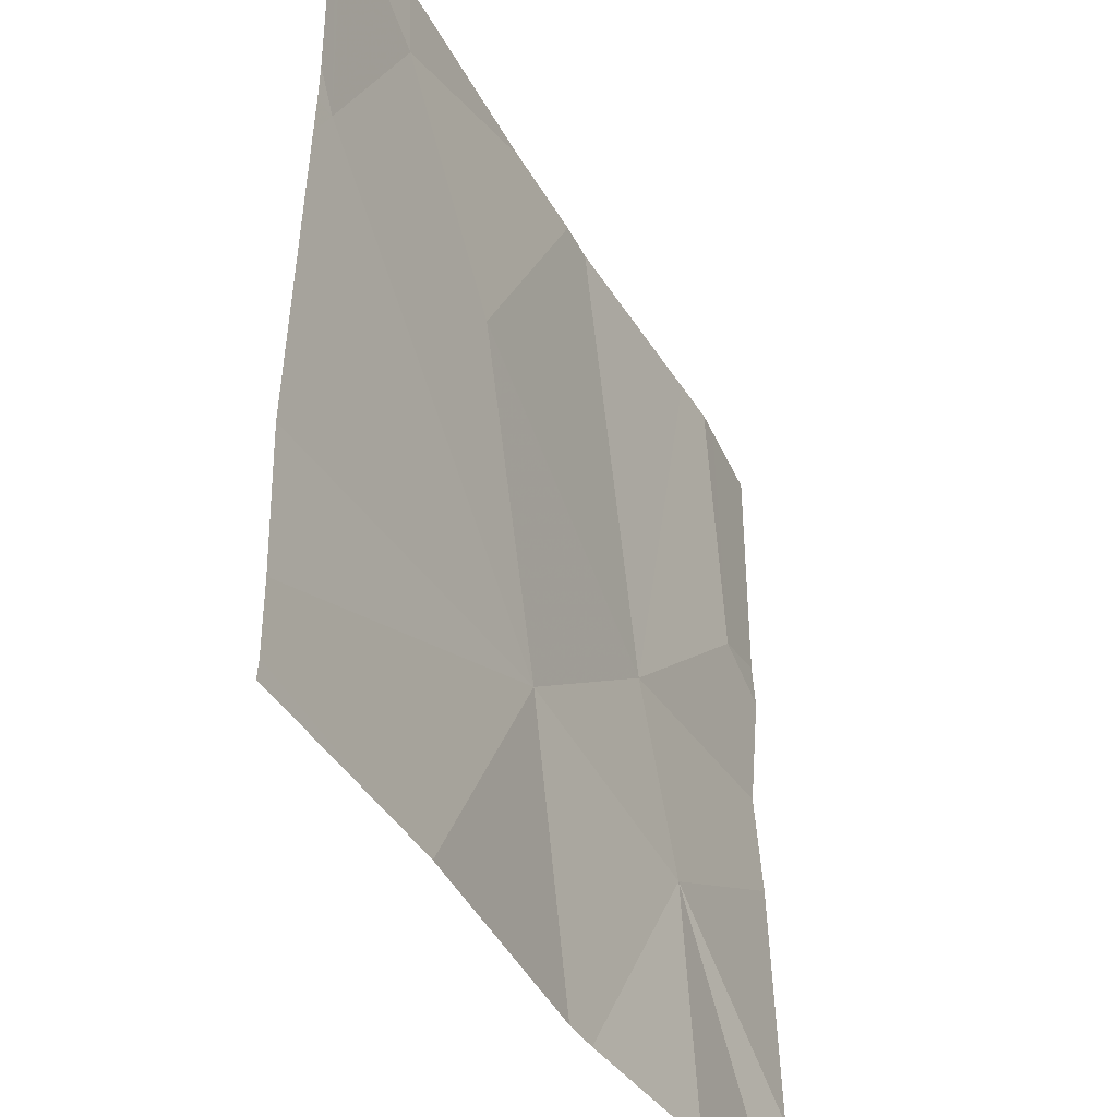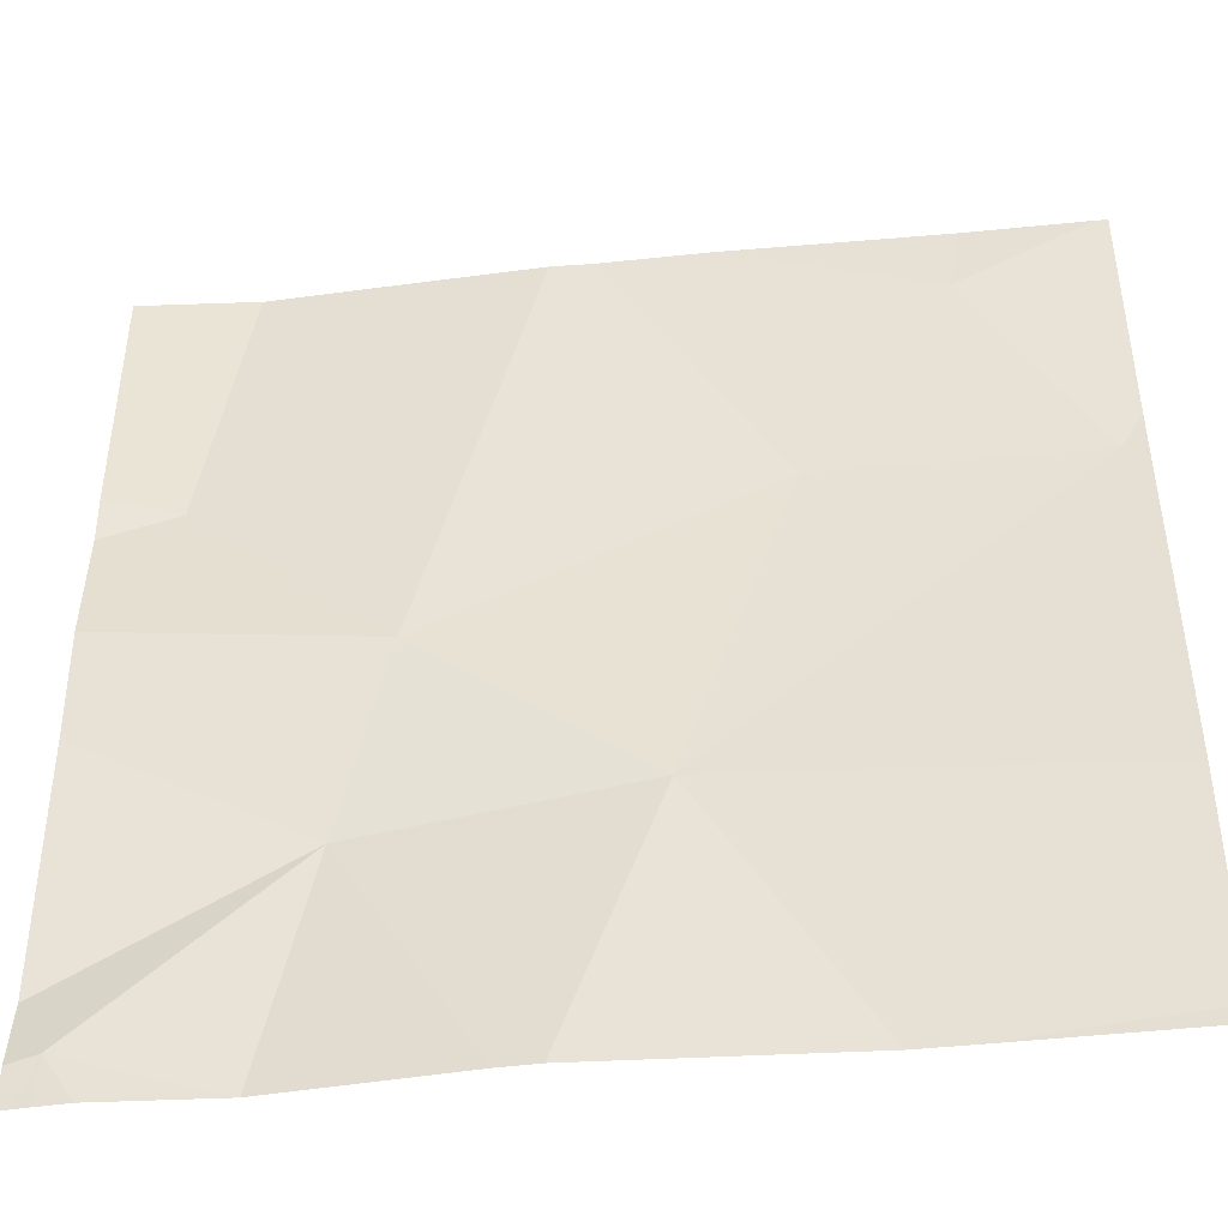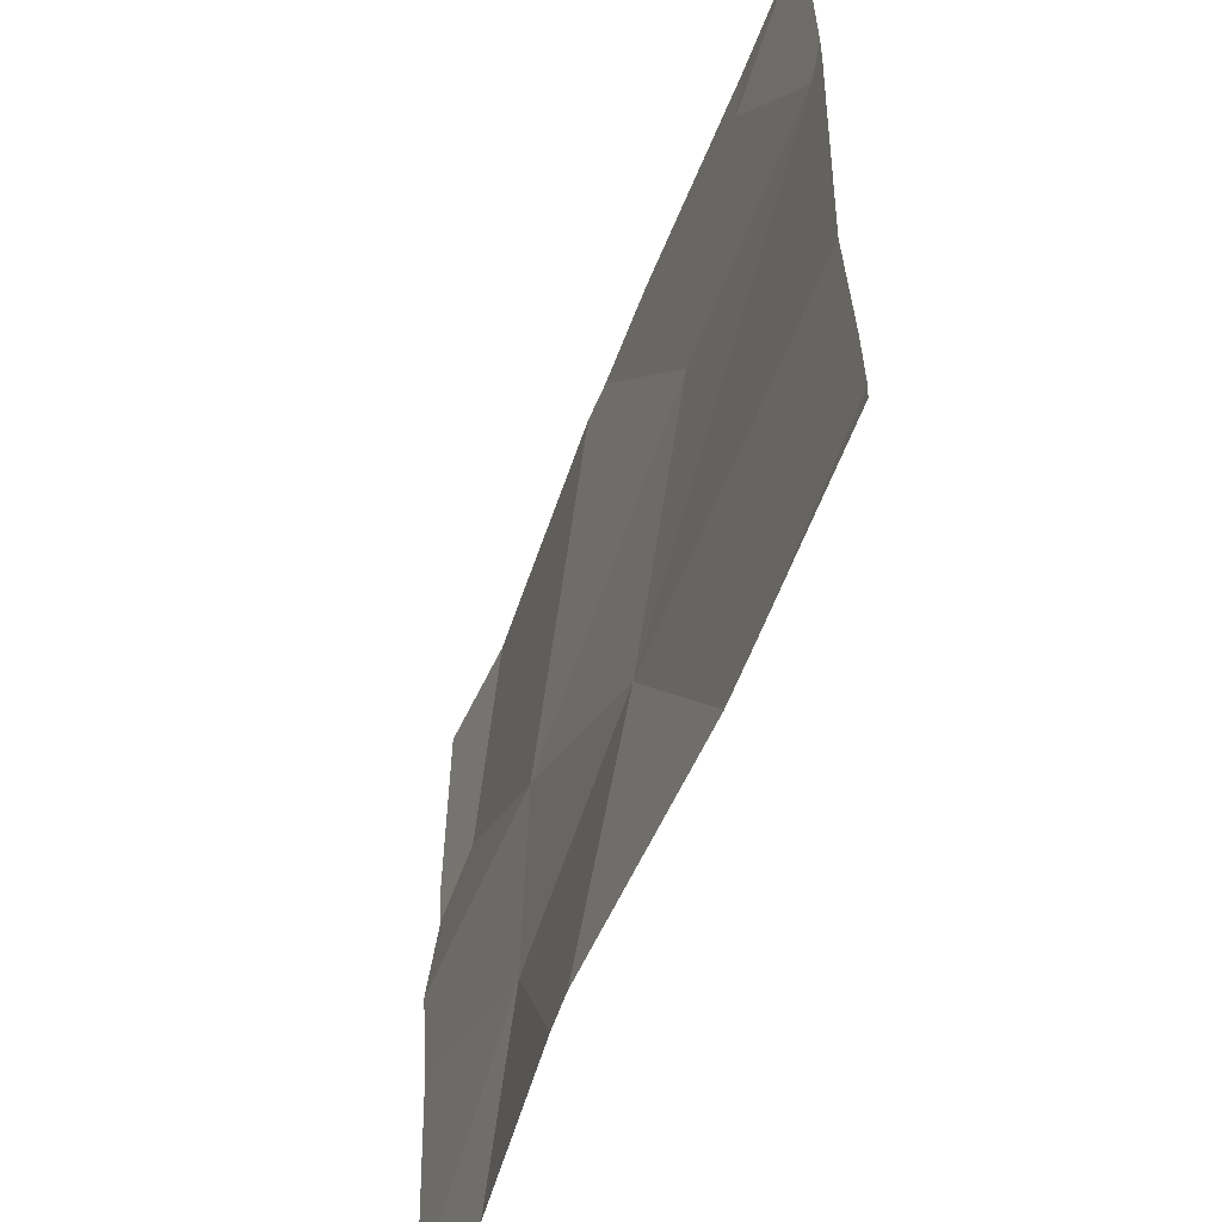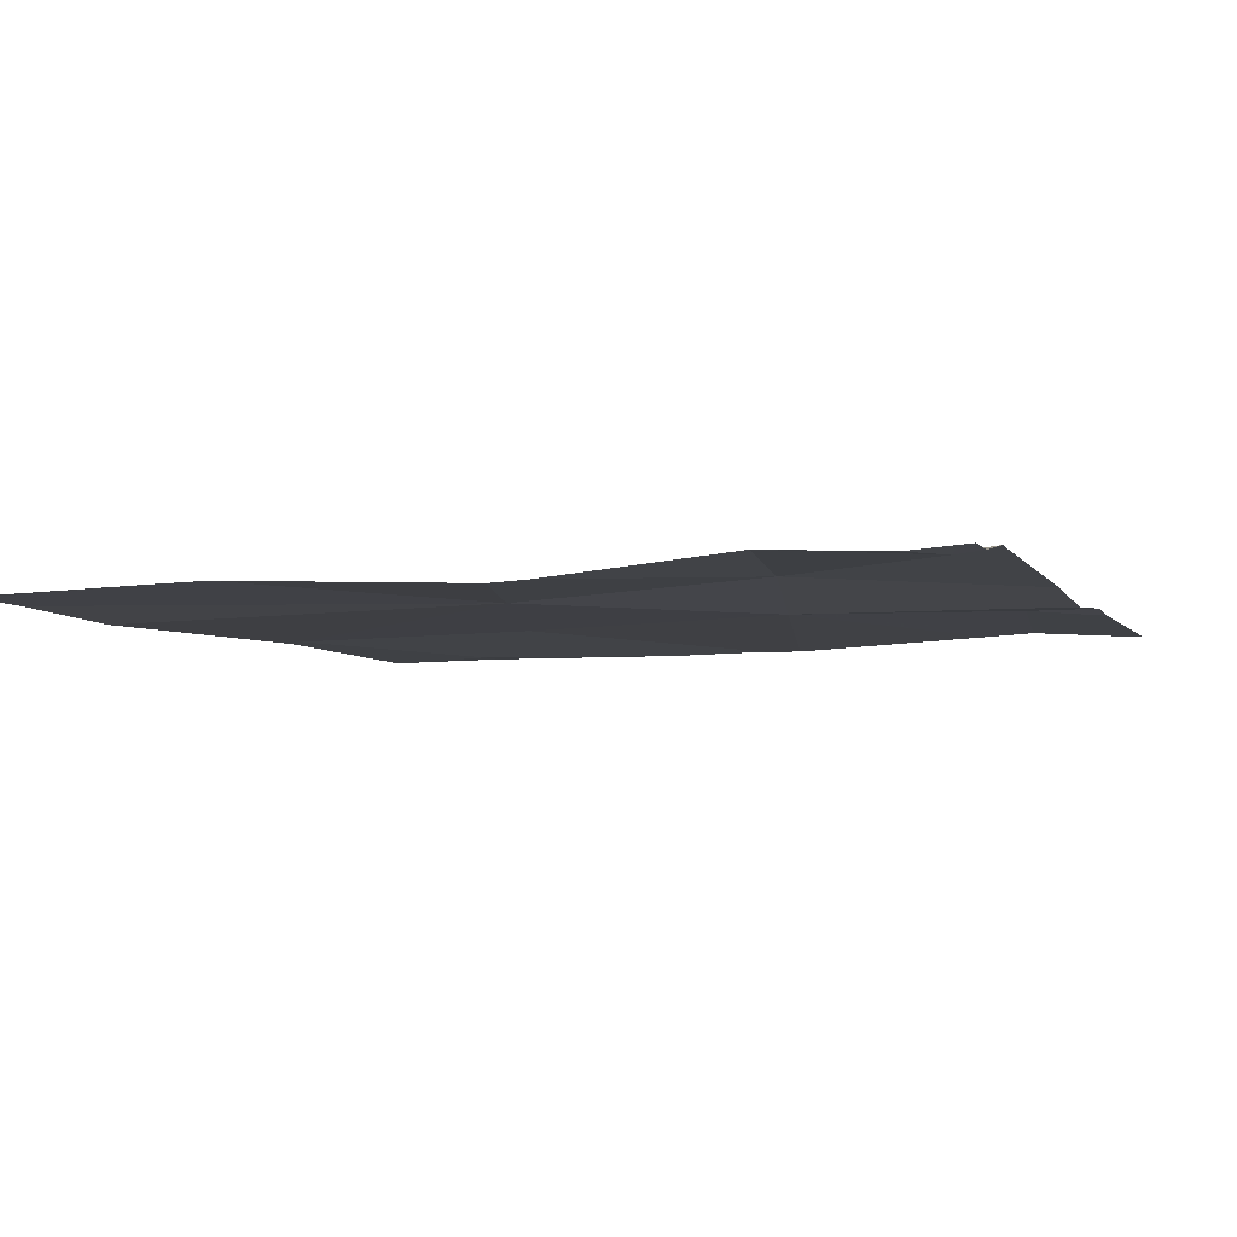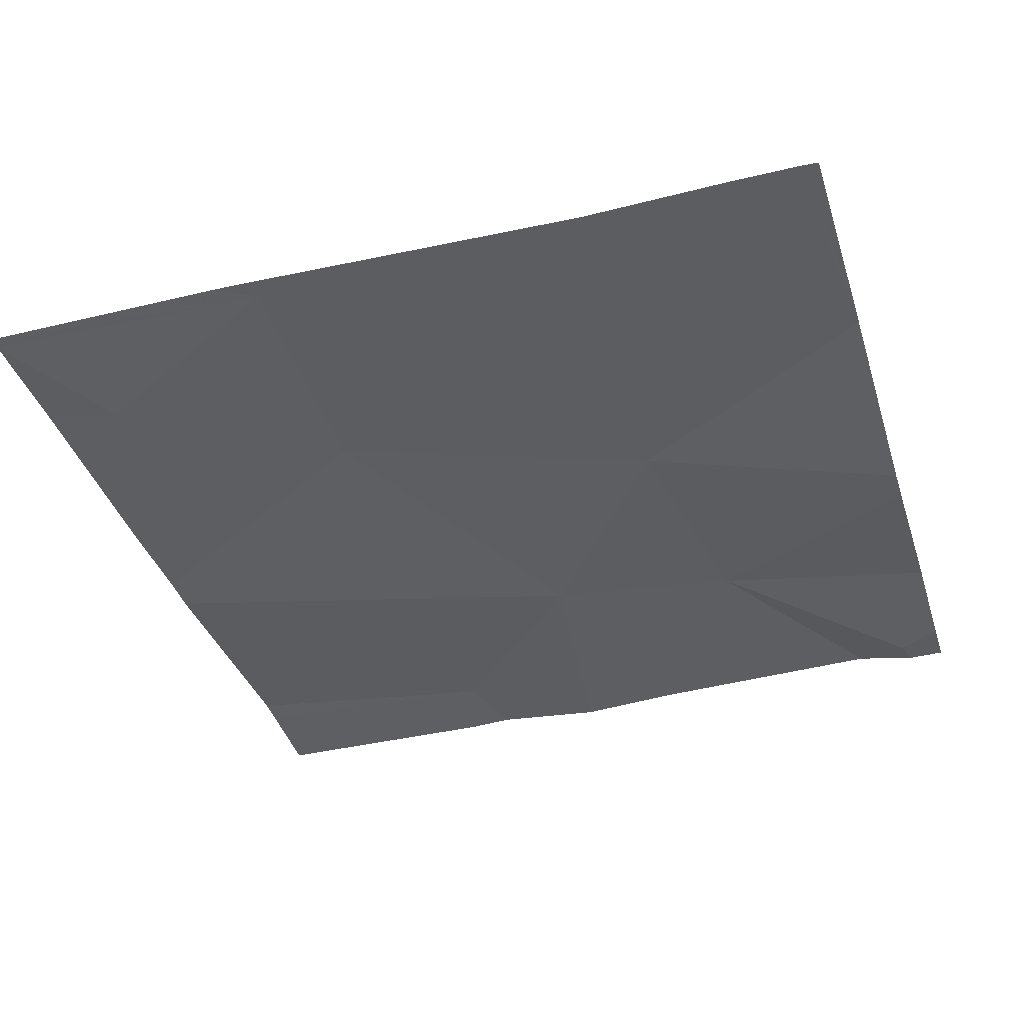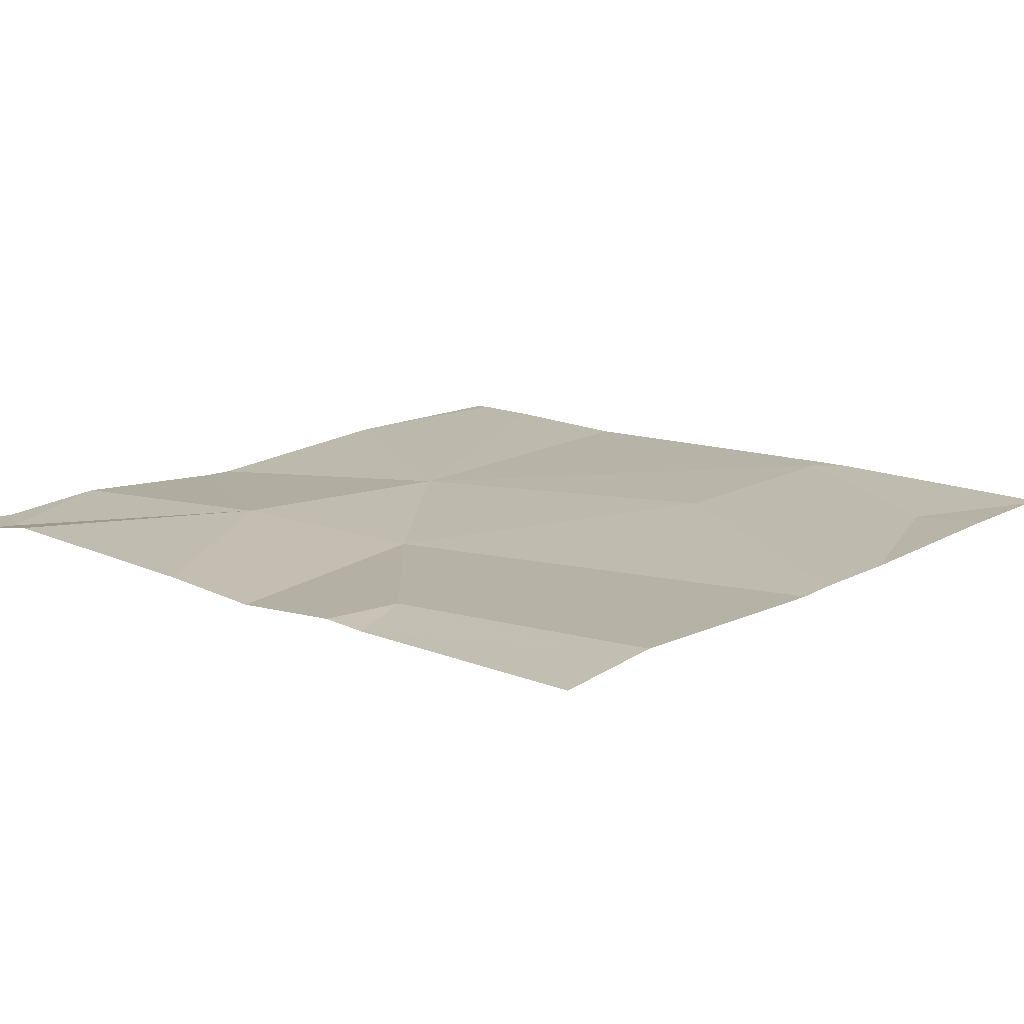
<metadata>
{"format":"obj","ext":"obj","renderer":"f3d","projection":"perspective","resolution":1024,"background":"white","views":[{"elev":-40.5,"azim":-63.9,"up":"+Y"},{"elev":-44.0,"azim":-173.8,"up":"+Y"},{"elev":-59.2,"azim":-111.6,"up":"+Y"},{"elev":-5.5,"azim":19.8,"up":"+Z"},{"elev":-38.2,"azim":-73.1,"up":"+Z"},{"elev":15.1,"azim":130.5,"up":"+Z"}]}
</metadata>
<code>
v -116.1 252.1 483.2
v -115.3 251.9 483.3
v -115.3 251.8 483.3
v -115.3 251.7 483.2
v -115.3 251.6 483.3
v -115.3 252.2 483.3
v -116.3 251.9 483.2
v -115.9 251.5 483.2
v -116 251.9 483.3
v -115.5 251.2 483.2
v -115.4 251.9 483.3
v -115.4 251.2 483.2
v -115.6 251.7 483.2
v -115.6 251.5 483.3
v -116 251.2 483.2
v -115.5 252.2 483.3
v -115.5 252.2 483.3
v -115.9 252.2 483.2
v -115.7 251.2 483.2
v -115.4 251.3 483.2
v -116.1 252.2 483.2
v -116.3 251.2 483.2
v -116.3 251.5 483.2
v -116.3 251.8 483.2
v -116.3 251.3 483.2
v -116.3 251.9 483.2
v -116.3 251.9 483.2
v -115.3 251.3 483.3
v -116.3 252.2 483.2
v -115.4 252.2 483.3
v -115.3 251.3 483.2
v -115.3 251.2 483.2
v -115.5 251.2 483.2
v -115.8 251.2 483.2
v -116.1 251.2 483.2
v -116.3 251.2 483.2
v -115.4 251.2 483.2
v -115.3 251.2 483.2
v -115.7 252.2 483.2
v -115.8 252.2 483.2
v -116.3 252.2 483.2
v -116.3 252.2 483.2
f 40 9 39
f 23 7 24
f 28 14 20
f 22 8 25
f 32 20 37
f 9 1 7
f 8 9 7
f 7 1 29
f 11 2 30
f 11 13 4
f 12 20 33
f 39 13 17
f 8 14 13
f 13 9 8
f 17 13 16
f 20 14 10
f 19 8 34
f 13 11 16
f 28 20 31
f 4 14 5
f 16 11 30
f 30 2 6
f 9 13 39
f 18 9 40
f 5 14 28
f 10 14 19
f 3 11 4
f 15 22 35
f 23 8 7
f 4 13 14
f 19 14 8
f 24 7 26
f 25 8 23
f 2 11 3
f 26 7 27
f 18 1 9
f 27 7 41
f 15 8 22
f 31 20 32
f 33 20 10
f 21 1 18
f 34 8 15
f 35 22 36
f 37 20 12
f 29 1 21
f 38 31 32
f 41 7 29
f 42 27 41

</code>
